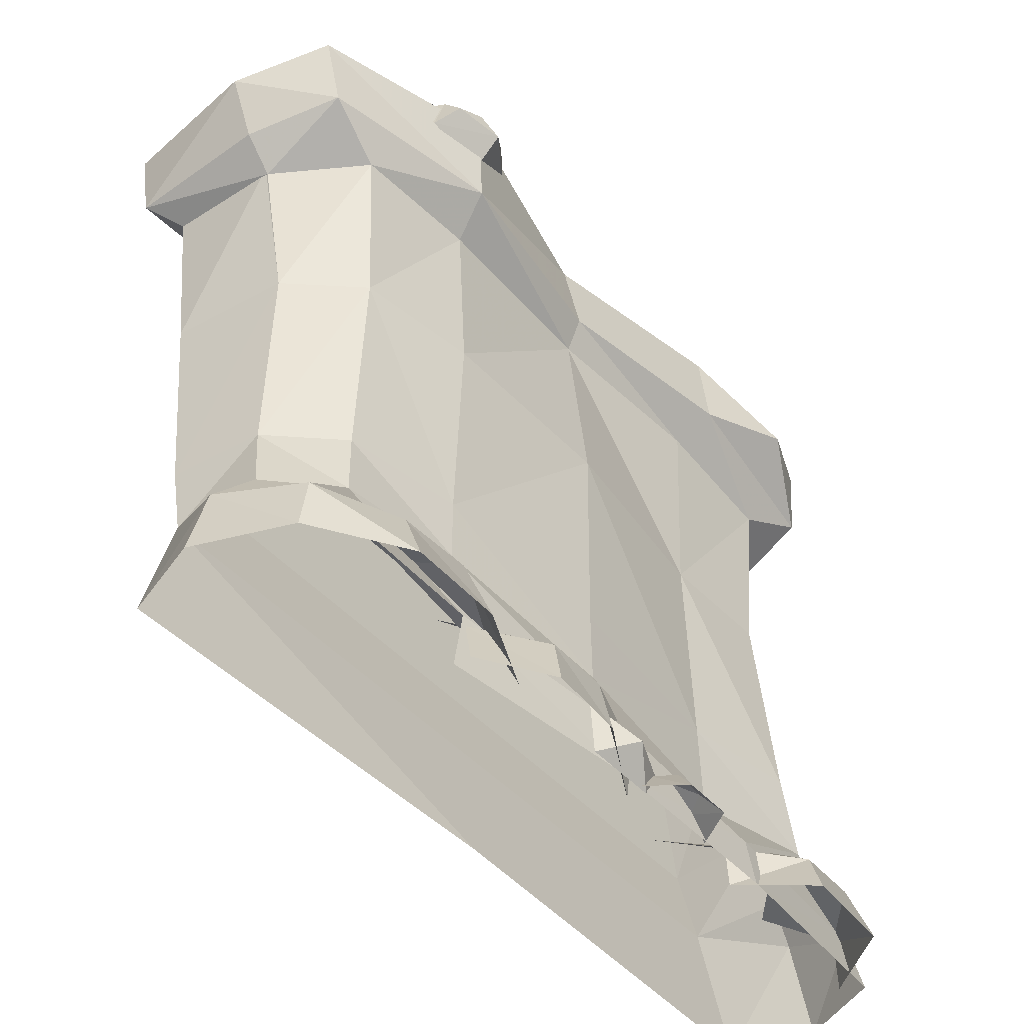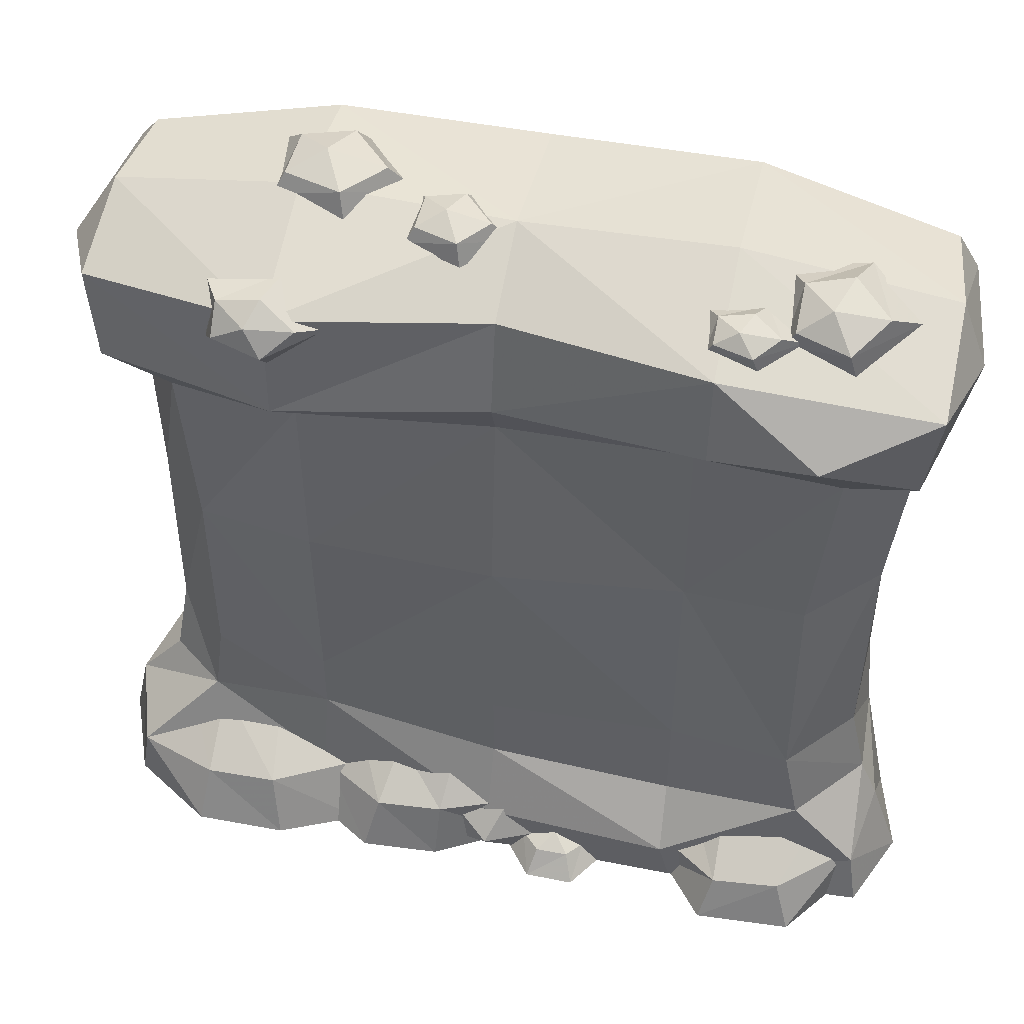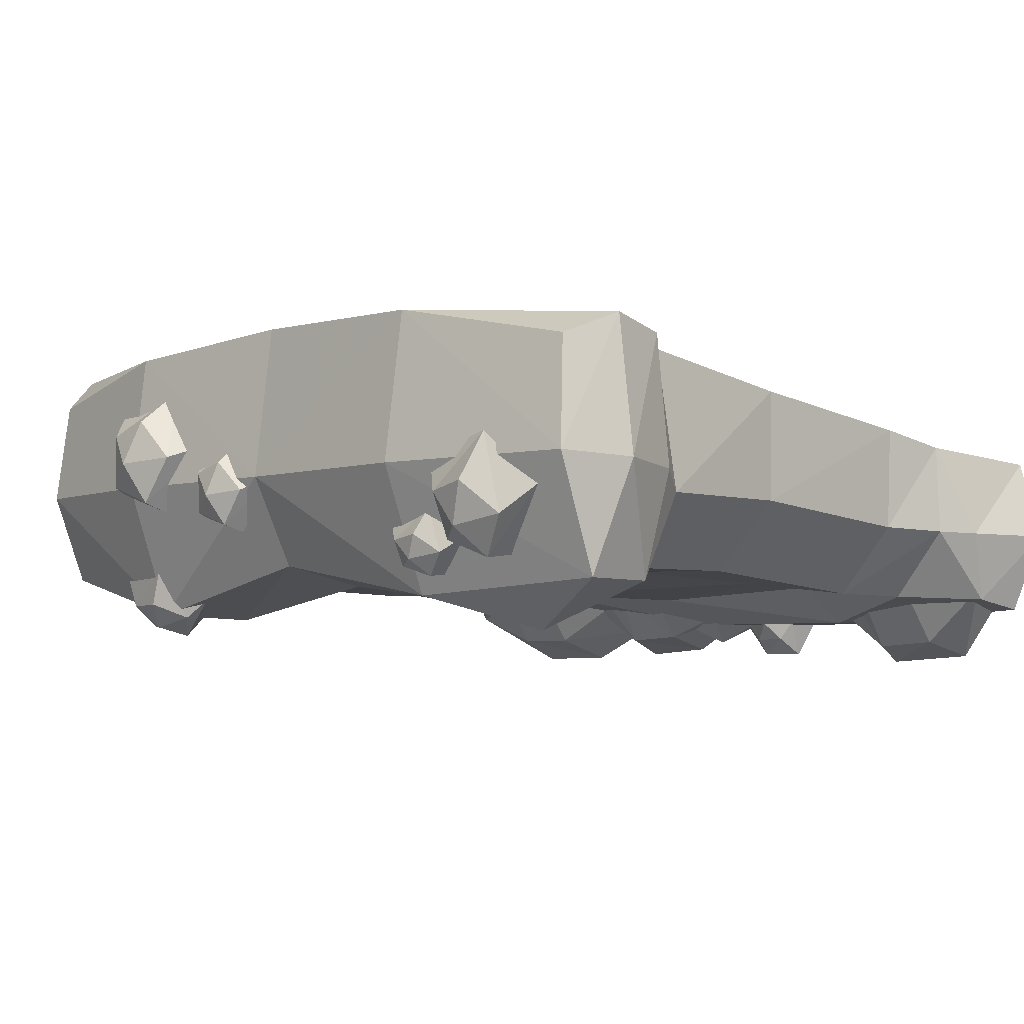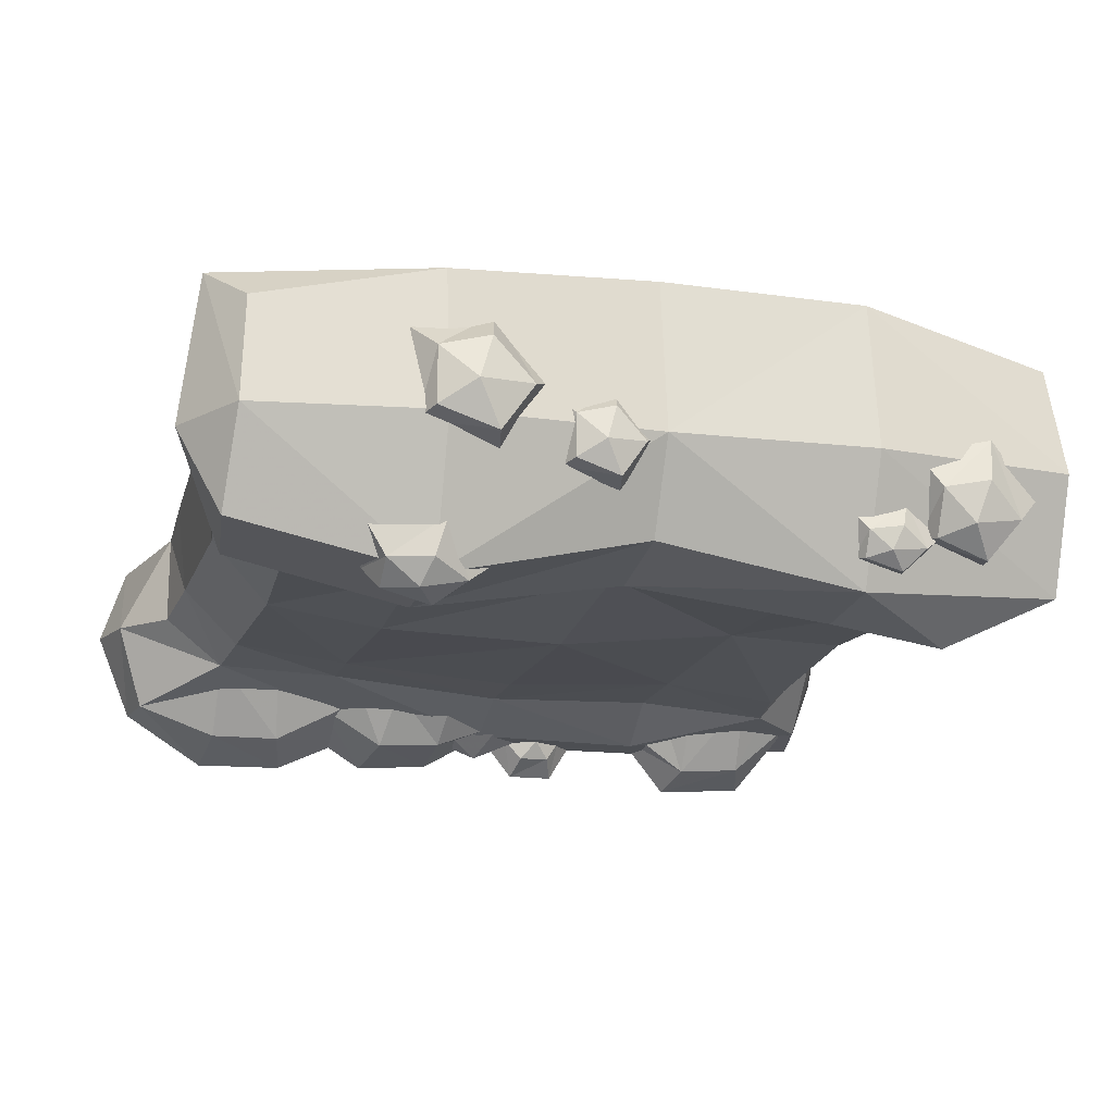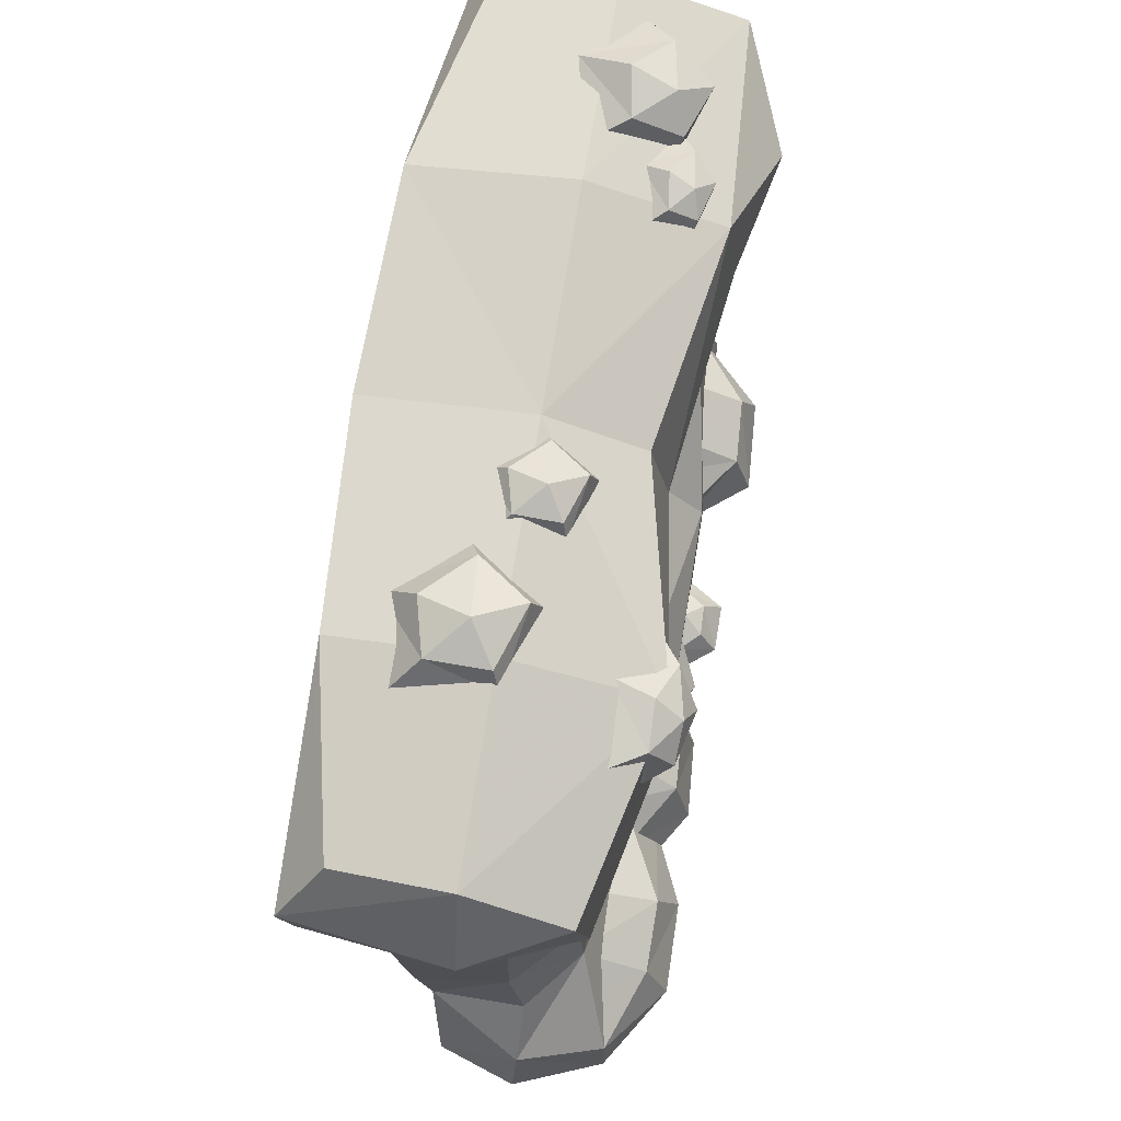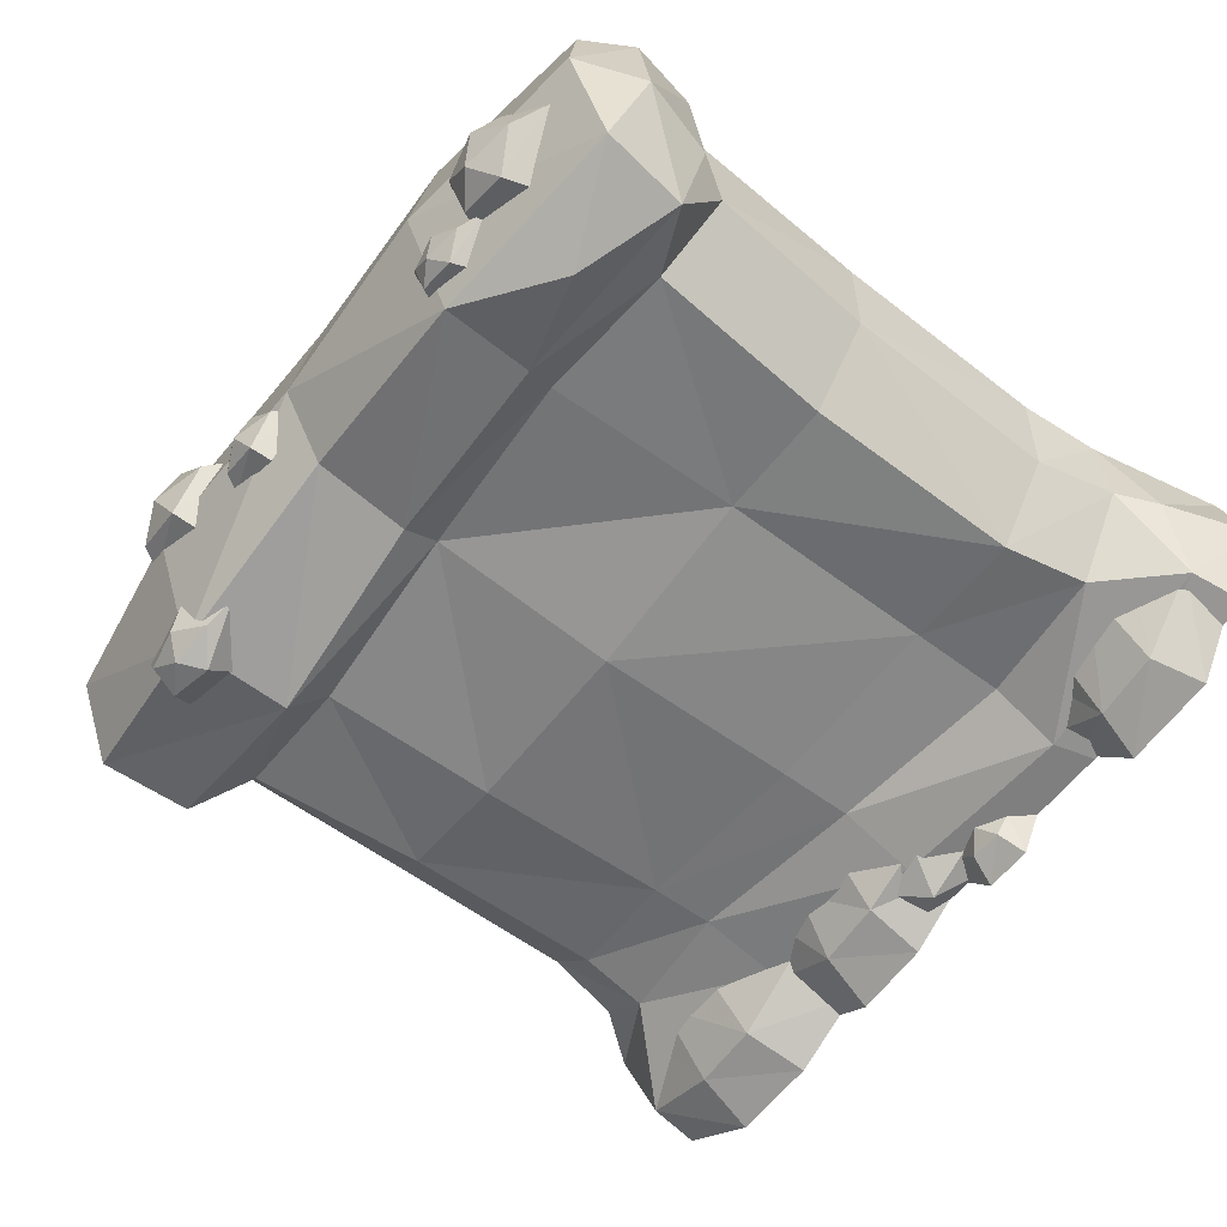
<metadata>
{"format":"obj","ext":"obj","renderer":"f3d","projection":"perspective","resolution":1024,"background":"white","views":[{"elev":-45.8,"azim":-51.1,"up":"+Z"},{"elev":47.7,"azim":12.7,"up":"+Z"},{"elev":-4.3,"azim":44.3,"up":"+Y"},{"elev":-15.7,"azim":-15.4,"up":"+Y"},{"elev":72.6,"azim":-80.6,"up":"+Z"},{"elev":-59.1,"azim":52.9,"up":"+Y"}]}
</metadata>
<code>
g huisuo_yewai_281_sidehilla
v -238.3 32.56 81.76
v -1e-06 32.56 81.76
v -3.8e-05 19.3 0.2517
v -262.1 26.51 0.2517
v -268 -25.09 45.99
v -250.3 -78.92 34.24
v -199.9 -57.19 85.6
v -238.3 -25.31 81.76
v 1.1e-05 -87.98 0.2517
v 1.1e-05 -87.37 34.23
v -120.7 -72.08 40.87
v -128 -72.69 0.2517
v 262.7 24.97 0.2517
v 258.6 -27.14 54.97
v 277.4 -27.69 0.2517
v 3.3e-05 0.6788 494.5
v -128.9 0.6787 499.2
v -128.9 -85.35 468.1
v 5.4e-05 -55.91 465.7
v 238.3 41.49 129.4
v -2e-06 41.49 129.4
v -3e-06 55.74 263.2
v 238.3 55.74 263.2
v -229.9 -16.86 263.2
v -238.3 55.74 263.2
v -238.3 41.49 129.4
v -231.7 -15.69 129.4
v 9e-06 -70.24 263.2
v -119.2 -67.41 263.2
v -119.2 -61.73 134.7
v 9e-06 -68.48 129.4
v 237.6 -14.77 263.2
v 195.3 -58.73 263.2
v 197.1 -69.94 128.4
v 235.8 -25.26 129.4
v 128.9 98.44 399.7
v 123.7 69.18 380.7
v -4e-06 69.99 386.5
v -6e-06 87.84 400.4
v -257.9 86.23 394.1
v -238.3 69.99 380.9
v -238 -4.277 373.9
v -257.7 -4.588 394.4
v -128.8 -87.74 398.2
v -121.4 -63.66 376.3
v 2.3e-05 -57.44 384
v 5.5e-05 -67.45 406.1
v 248.5 -16.4 371.2
v 261.1 -4.588 392.4
v 249.7 -70.75 401.6
v 207.1 -60.45 382.8
v 128 -87.98 0.2517
v 256 -79.64 0.2517
v 249.8 -73.01 34.23
v 120.7 -87.37 26.17
v 128.9 0.6788 499.2
v 128.9 -78.21 468.1
v 257.7 -70.67 456.6
v 257.7 0.6788 482.8
v -128.9 89.46 488.1
v -240 66.83 475
v -243.3 0.6787 482.8
v 119.2 -60.34 125.5
v 119.2 -56.5 263.2
v -128.9 79.64 395.6
v -123.7 69.44 380.7
v -238.3 69.99 380.9
v -257.9 86.23 394.1
v 249.8 69.02 472.7
v 263.4 83.37 439.3
v 128.8 94.8 485.6
v 128.9 -83.9 412.1
v 119.2 -61.73 390.8
v -247.3 -57.53 456.6
v -240.7 -64.07 399.8
v -4e-06 69.99 386.5
v -238.3 55.74 263.2
v -238.3 69.99 380.9
v -238.3 -2.503 380.9
v -238.3 69.99 380.9
v -238.3 32.56 81.76
v -119.2 -61.73 93.68
v 9e-06 -68.95 81.76
v 197.1 -69.94 128.4
v 207.9 -71.09 77.1
v 246.8 -26.5 81.76
v 2.3e-05 -57.44 384
v 119.2 -61.73 390.8
v -7e-06 97.67 481.8
v 242.3 69.99 380.9
v 256.6 76.39 397.8
v -7e-06 97.67 481.8
v 128.8 94.8 485.6
v -273.1 -2.004 437.8
v -261.7 90.6 441.4
v 257.7 0.6788 482.8
v 274.6 -1.811 440.1
v -261.7 90.6 441.4
v -128.9 89.46 488.1
v 256.6 76.39 397.8
v 242.3 69.99 380.9
v 193.6 -99.61 430.1
v 263.4 83.37 439.3
v 249.8 69.02 472.7
v 119.2 -61.73 64.93
v -121.4 -63.66 376.3
v 153.5 -116.9 -0.1555
v 214.1 -113 -0.1109
v 203.7 -102.9 31.19
v 160.7 -105.6 28.46
v 199.8 -54.6 64.82
v 160.1 -54.55 62.13
v 247.6 -66.47 0.4746
v 246.6 -66.41 34.46
v 117.7 -74.62 26.27
v 119.6 -74.81 0.3408
v 120.3 -20.77 59.98
v 239.5 -20.9 68.05
v 32.65 -110.8 0.9837
v 37.22 -99.49 16.9
v 25.12 -86.45 15.46
v 14.55 -87.97 0.8969
v 63.49 -110.8 0.8639
v 78.6 -86.44 0.3242
v 66.65 -86.14 13.62
v 57.68 -98.82 16.13
v 47.49 -86.86 23.76
v 0.4898 -101.2 16.85
v -26.1 -85.53 35.6
v -25.03 -87.05 0.2079
v 20.78 -87.75 -0.6031
v 34.9 -86.13 17.14
v 14 -81.15 43.63
v -32 -96.65 38.66
v -27.26 -66.66 68.17
v -66.98 -64.42 62.83
v -75.2 -98.97 36.45
v -33.96 -106.2 0.2517
v -83.86 -110 0.2517
v 25.55 -75.98 40.87
v 27.08 -57.17 50.57
v -106.7 -39.67 67.11
v -118.7 -72.29 34.23
v 18.26 -76.59 0.2517
v -126.8 -83.17 0.2517
v -151.6 -98.3 38.72
v -156.6 -53.74 65.99
v -197.4 -51.49 68.91
v -197.6 -98.12 36.49
v -144.6 -112.5 -0.05871
v -202.7 -113.4 -0.05871
v -103.2 -73.22 39.99
v -101.8 -56.96 50.75
v -227.8 -40.48 67.44
v -250.3 -78.92 34.24
v -94.41 -89.52 -0.05871
v -256 -79.53 0.09651
v 236.1 -17.29 479
v 219.2 -34.12 493.3
v 200.5 -58.26 483.8
v 204.9 -56.19 467.1
v 162.5 -43.82 471.6
v 168.3 -46.84 485.1
v 203.7 15.02 490.3
v 196.2 -14.06 503.2
v 187.3 -40.01 499.2
v 168.5 -18.73 497.3
v 156 3.904 487.4
v -93.31 -75.63 460.4
v -108.9 -87.44 465.3
v -126.9 -99.56 451.5
v -127.8 -81.12 431
v -166.5 -78.21 442.4
v -157.9 -92.54 455.8
v -123.8 -53.82 478.2
v -131.1 -78.14 477.8
v -137.4 -93.67 467.7
v -157.8 -78.9 472.8
v -168.8 -59.5 471.1
v 174.1 -44.27 476.5
v 161.7 -53.72 485
v 148 -67.27 479.3
v 151.3 -66.1 469.4
v 120.3 -59.16 472.1
v 124.5 -60.86 480.1
v 150.4 -26.14 483.2
v 144.9 -42.46 490.8
v 138.4 -57.02 488.5
v 124.6 -45.08 487.4
v 115.5 -32.38 481.5
v 244.4 32.57 81.76
v 262.7 24.97 0.2517
v -238.3 41.49 129.4
v 242.3 69.99 380.9
v -243.3 0.6787 482.8
v -240 66.83 475
v 263.4 83.37 439.3
v -261.7 90.6 441.4
v -278.8 -23.35 0.1752
v -256 -79.53 0.09651
v -262.1 26.51 0.2517
v 244.4 32.57 81.76
v -0.5122 1.113 479.6
v -13.1 -6.835 496.3
v -28.42 -28.89 496.9
v -25.93 -33.21 483.3
v -61.16 -22.37 485.7
v -55.35 -19.86 496.6
v -27.61 29.76 481.1
v -32.13 11.94 499.6
v -38.93 -9.474 504.3
v -55.27 6.107 498.1
v -66.99 19.9 484.9
v -63.19 27.6 482
v -80.51 18.29 504.8
v -101.3 -11.3 506.8
v -97.7 -18.22 488.7
v -145.2 -3.296 490.9
v -137.5 0.9359 505.4
v -99.62 66.4 481.8
v -106.1 43.91 507.8
v -115.5 15.48 515.4
v -137.3 36.02 505.8
v -152.8 53.57 486.9
v 238.3 41.49 129.4
v 238.3 55.74 263.2
v 207.1 -60.45 382.8
v 248.5 -16.4 371.2
v 242.3 69.99 380.9
v -195 -52.11 131.1
v -193.4 -56.58 263.2
v -200.7 -57.75 377.4
v -238 -4.277 373.9
v -200.7 -57.75 377.4
v -200.7 -57.75 377.4
f 1 2 3
f 3 4 1
f 5 6 7
f 7 8 5
f 9 10 11
f 11 12 9
f 13 14 15
f 16 17 18
f 18 19 16
f 20 21 22
f 22 23 20
f 24 25 26
f 26 27 24
f 28 29 30
f 30 31 28
f 32 33 34
f 34 35 32
f 36 37 38
f 38 39 36
f 40 41 42
f 42 43 40
f 44 45 46
f 46 47 44
f 48 49 50
f 50 51 48
f 52 53 54
f 54 55 52
f 9 52 55
f 55 10 9
f 56 57 58
f 58 59 56
f 16 19 57
f 57 56 16
f 17 60 61
f 61 62 17
f 63 64 28
f 28 31 63
f 65 66 67
f 67 68 65
f 39 38 66
f 66 65 39
f 69 70 71
f 72 73 51
f 51 50 72
f 47 46 73
f 73 72 47
f 44 18 74
f 74 75 44
f 76 22 77
f 77 78 76
f 79 80 25
f 25 24 79
f 81 8 27
f 27 26 81
f 30 82 83
f 83 31 30
f 84 85 86
f 34 84 86
f 34 86 35
f 87 28 64
f 64 88 87
f 60 17 16
f 16 89 60
f 49 48 90
f 90 91 49
f 71 56 59
f 59 69 71
f 71 89 16
f 16 56 71
f 18 17 62
f 62 74 18
f 36 39 92
f 92 93 36
f 40 43 94
f 94 95 40
f 44 47 19
f 19 18 44
f 96 58 97
f 61 60 98
f 39 65 99
f 99 92 39
f 36 100 101
f 101 37 36
f 58 57 102
f 47 72 57
f 57 19 47
f 96 97 103
f 103 104 96
f 74 94 75
f 10 83 82
f 82 11 10
f 85 105 55
f 55 54 85
f 55 105 83
f 83 10 55
f 86 85 54
f 54 14 86
f 83 105 63
f 63 31 83
f 29 28 87
f 87 106 29
f 107 108 109
f 109 110 107
f 111 112 110
f 110 109 111
f 108 113 114
f 114 109 108
f 110 115 116
f 116 107 110
f 117 115 110
f 110 112 117
f 109 114 118
f 118 111 109
f 119 120 121
f 121 122 119
f 123 124 125
f 125 126 123
f 120 127 121
f 125 127 126
f 128 129 130
f 130 131 128
f 131 132 128
f 132 133 128
f 128 133 129
f 134 135 136
f 136 137 134
f 138 134 137
f 137 139 138
f 140 141 135
f 135 134 140
f 142 143 137
f 137 136 142
f 144 140 134
f 134 138 144
f 143 145 139
f 139 137 143
f 146 147 148
f 148 149 146
f 150 146 149
f 149 151 150
f 152 153 147
f 147 146 152
f 154 155 149
f 149 148 154
f 156 152 146
f 146 150 156
f 155 157 151
f 151 149 155
f 158 159 160
f 160 161 158
f 162 161 160
f 160 163 162
f 164 165 159
f 159 158 164
f 166 167 163
f 164 168 167
f 167 165 164
f 159 166 160
f 160 166 163
f 165 166 159
f 162 163 167
f 167 168 162
f 167 166 165
f 169 170 171
f 171 172 169
f 173 172 171
f 171 174 173
f 175 176 170
f 170 169 175
f 177 178 174
f 175 179 178
f 178 176 175
f 170 177 171
f 171 177 174
f 176 177 170
f 173 174 178
f 178 179 173
f 178 177 176
f 180 181 182
f 182 183 180
f 184 183 182
f 182 185 184
f 186 187 181
f 181 180 186
f 188 189 185
f 186 190 189
f 189 187 186
f 181 188 182
f 182 188 185
f 187 188 181
f 184 185 189
f 189 190 184
f 189 188 187
f 57 72 102
f 72 50 102
f 102 50 58
f 191 2 21
f 21 20 191
f 119 123 126
f 126 120 119
f 120 126 127
f 191 192 3
f 3 2 191
f 193 77 22
f 22 21 193
f 1 193 21
f 21 2 1
f 76 194 23
f 23 22 76
f 50 49 97
f 97 58 50
f 97 49 91
f 91 103 97
f 74 195 94
f 195 196 95
f 95 94 195
f 94 43 75
f 197 100 36
f 36 93 197
f 65 68 198
f 198 99 65
f 8 81 5
f 5 199 200
f 200 6 5
f 201 199 5
f 5 81 201
f 54 53 15
f 15 14 54
f 13 202 14
f 203 204 205
f 205 206 203
f 207 206 205
f 205 208 207
f 209 210 204
f 204 203 209
f 211 212 208
f 209 213 212
f 212 210 209
f 204 211 205
f 205 211 208
f 210 211 204
f 207 208 212
f 212 213 207
f 212 211 210
f 214 215 216
f 216 217 214
f 218 217 216
f 216 219 218
f 220 221 215
f 215 214 220
f 222 223 219
f 220 224 223
f 223 221 220
f 215 222 216
f 216 222 219
f 221 222 215
f 218 219 223
f 223 224 218
f 223 222 221
f 14 202 86
f 202 225 35
f 35 86 202
f 225 226 32
f 32 35 225
f 227 33 32
f 32 228 227
f 228 32 226
f 226 229 228
f 227 88 64
f 64 33 227
f 64 63 34
f 34 33 64
f 63 105 85
f 34 63 85
f 34 85 84
f 7 230 27
f 27 8 7
f 27 230 231
f 231 24 27
f 24 231 232
f 24 232 233
f 79 24 233
f 80 79 233
f 11 82 7
f 7 6 11
f 82 30 230
f 230 7 82
f 30 29 231
f 231 230 30
f 231 29 106
f 106 234 231
f 235 45 44
f 44 75 235
f 75 43 42
f 42 235 75

</code>
